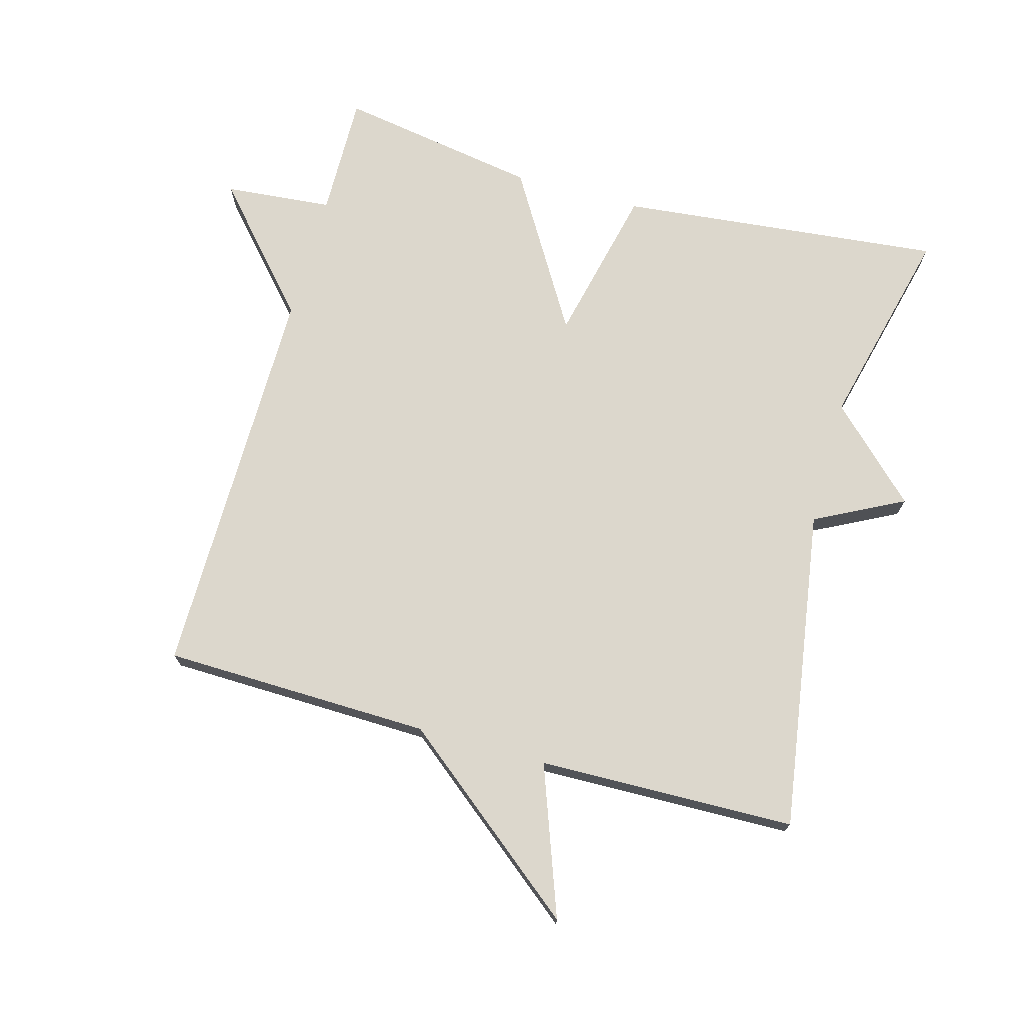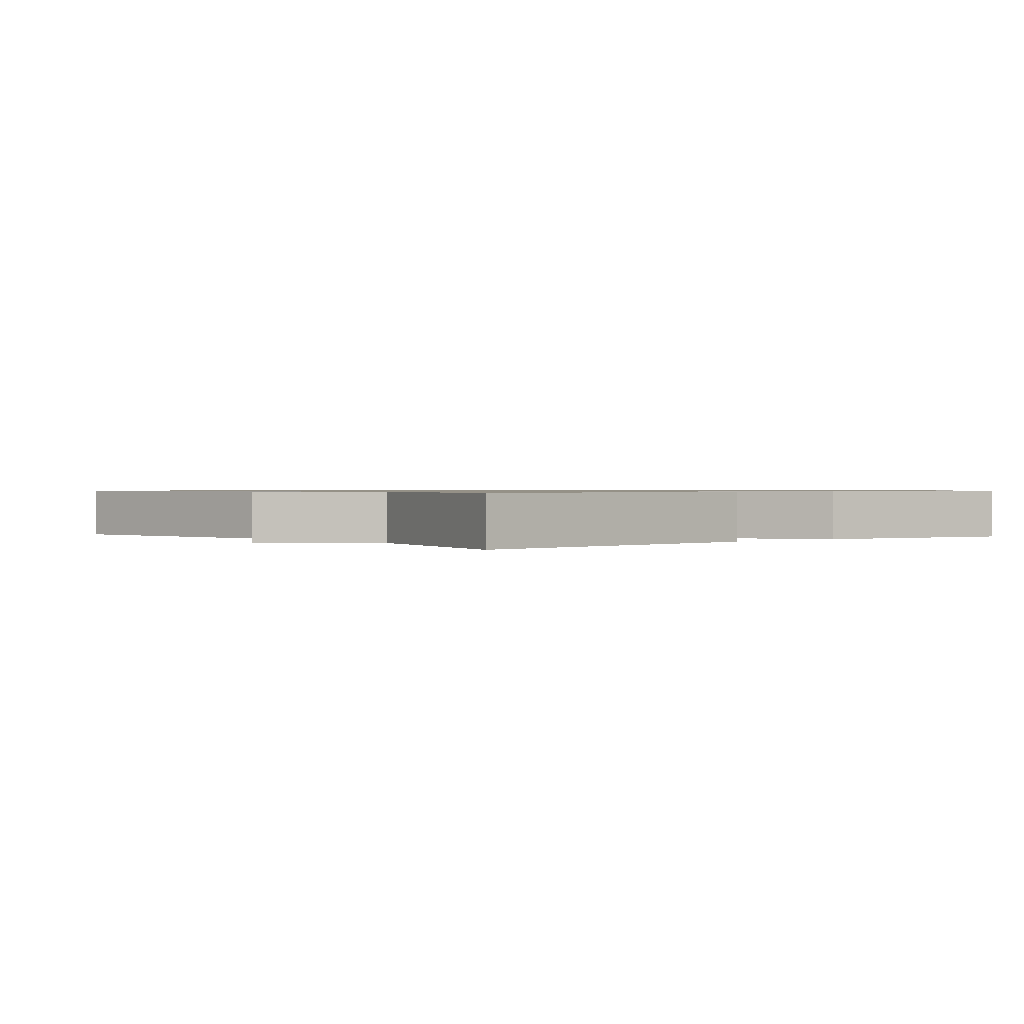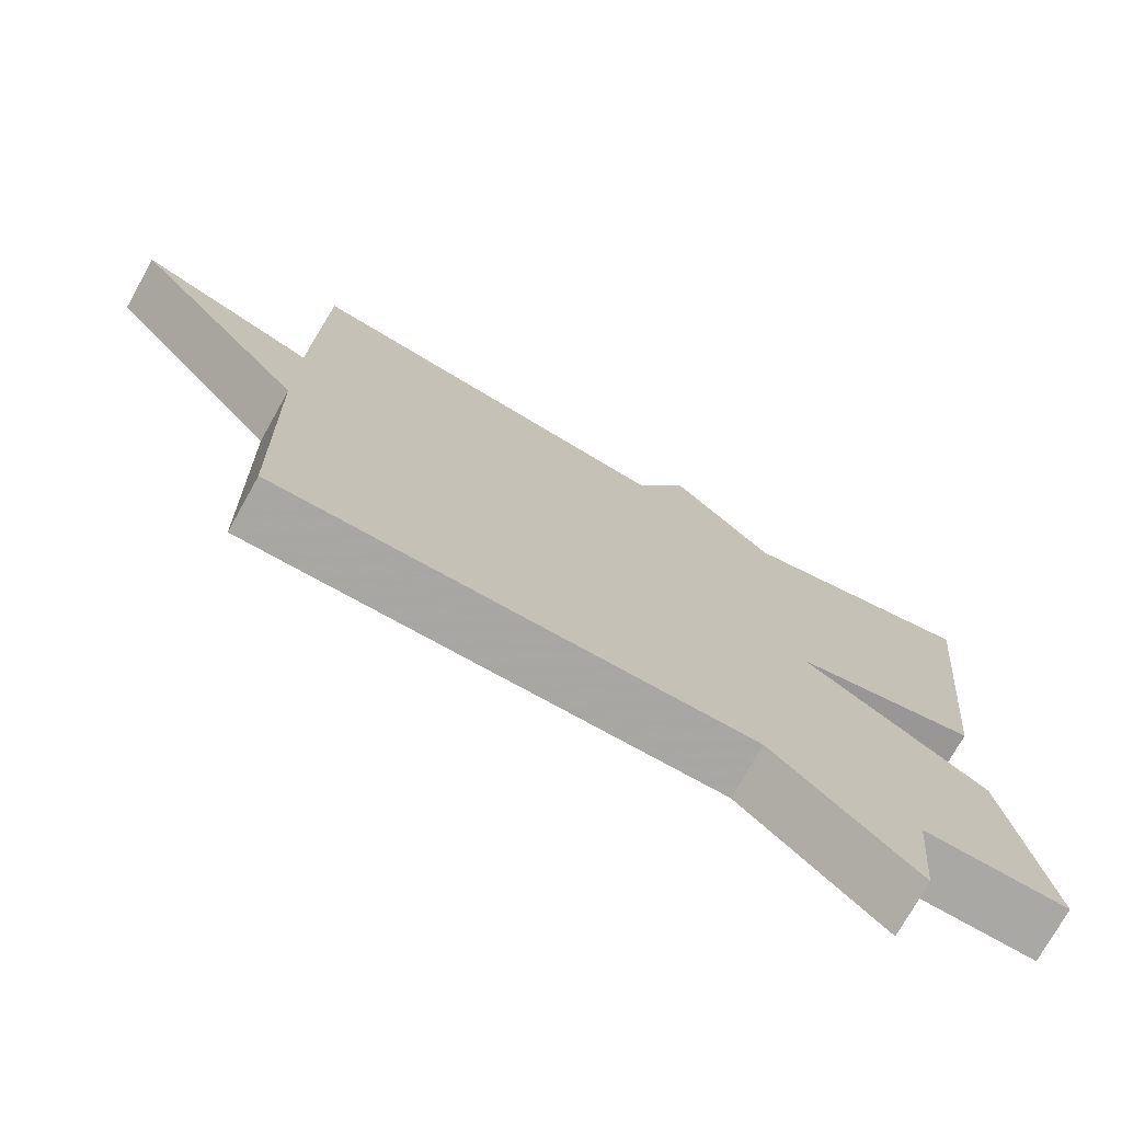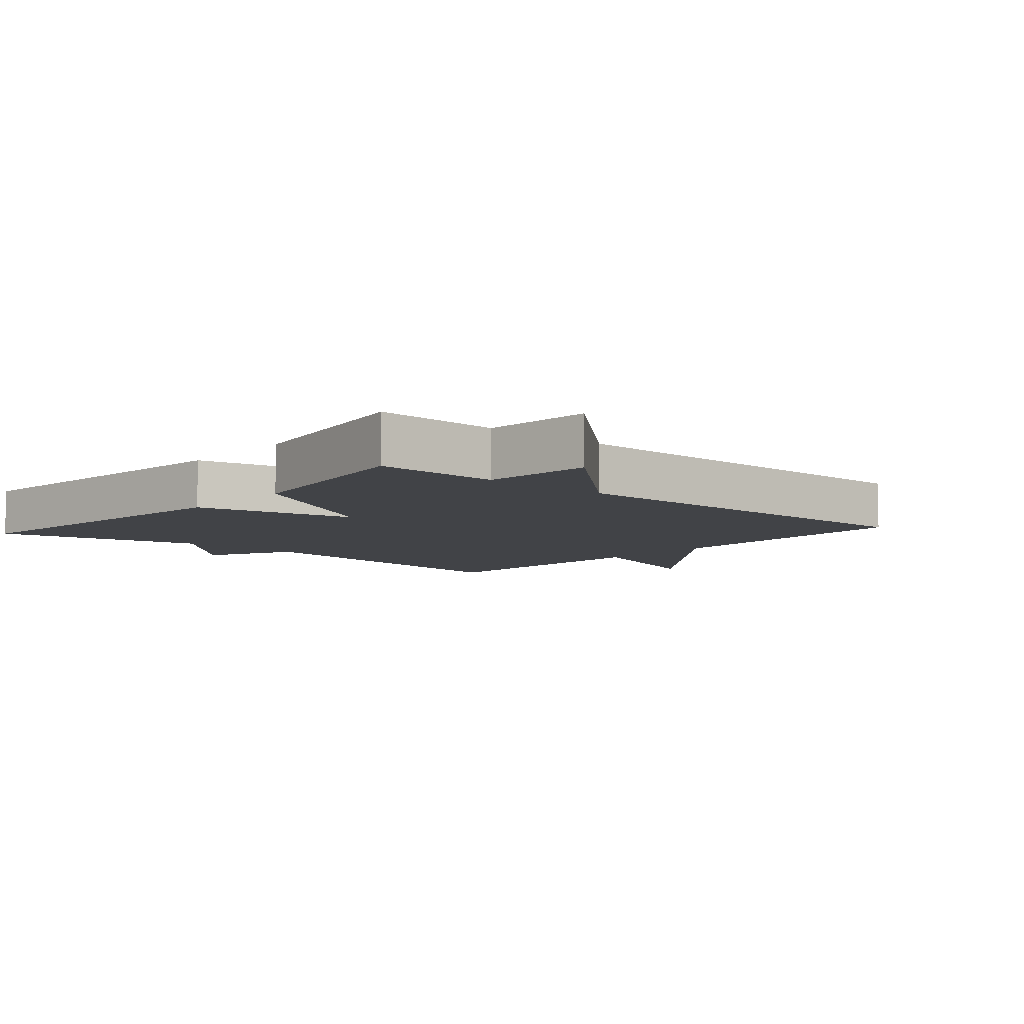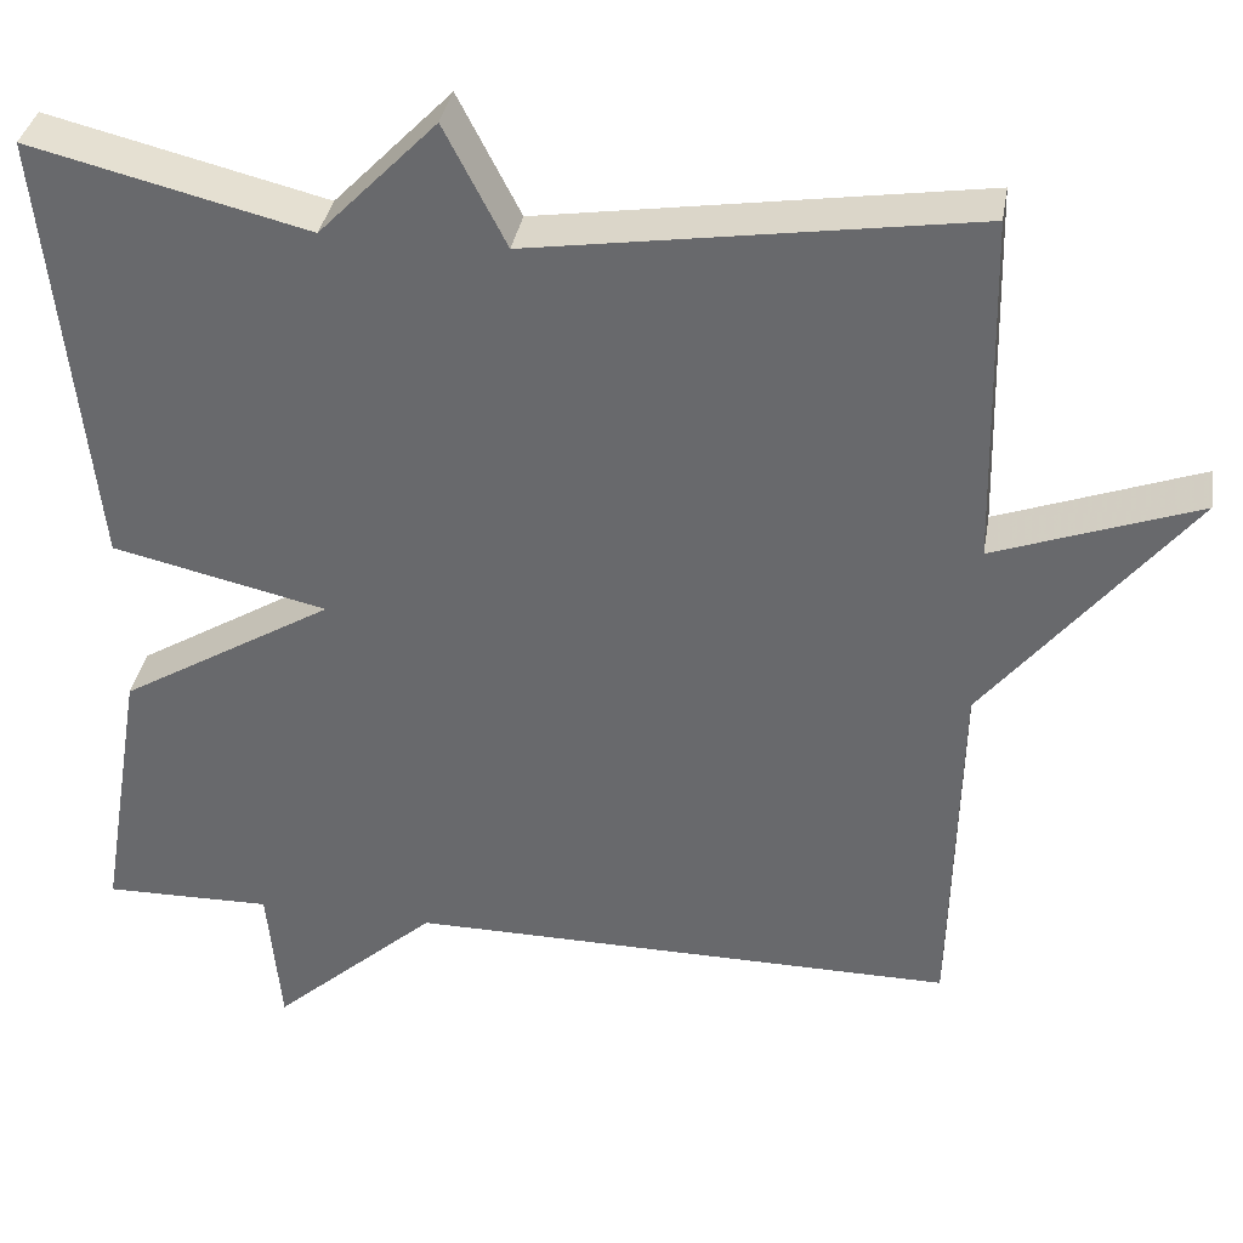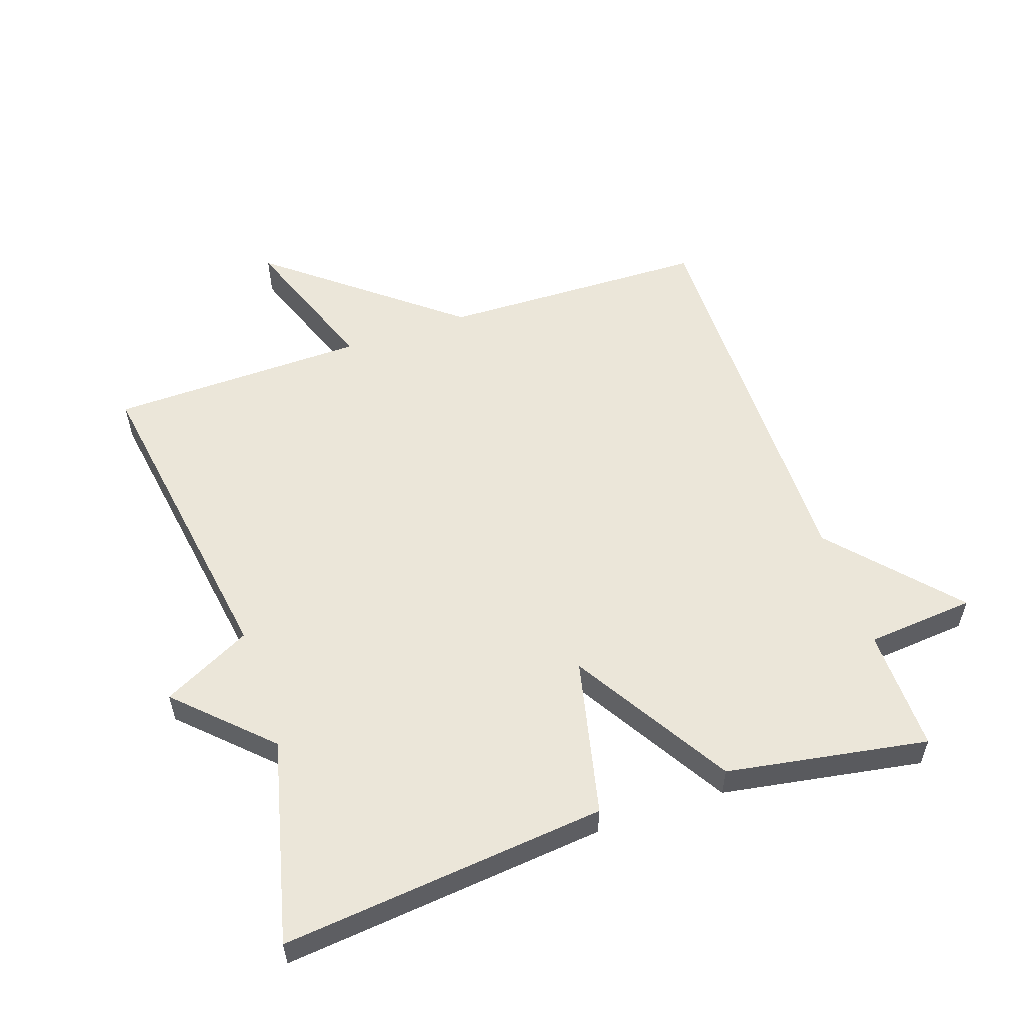
<metadata>
{"format":"obj","ext":"obj","renderer":"f3d","projection":"perspective","resolution":1024,"background":"white","views":[{"elev":72.9,"azim":-74.5,"up":"+Y"},{"elev":0.8,"azim":50.5,"up":"+Y"},{"elev":-74.5,"azim":-29.2,"up":"+Z"},{"elev":-7.2,"azim":138.6,"up":"+Y"},{"elev":35.8,"azim":-170.4,"up":"+Z"},{"elev":55.6,"azim":71.2,"up":"+Y"}]}
</metadata>
<code>
v 0.5 0.07 0.5
v 0.449 0.07 0.006
v 0.209 0.07 -0.049
v 0.449 0.07 -0.194
v 0.5 0.07 -0.5
v 0.312 0.07 -0.497
v 0.297 0.07 -0.662
v 0.112 0.07 -0.497
v -0.5 0.07 -0.5
v -0.509 0.07 -0.092
v -0.736 0.07 0.191
v -0.509 0.07 0.108
v -0.5 0.07 0.5
v -0.01 0.07 0.424
v 0.059 0.07 0.559
v 0.19 0.07 0.424
v 0.5 0 0.5
v 0.449 0 0.006
v 0.209 0 -0.049
v 0.449 0 -0.194
v 0.5 0 -0.5
v 0.312 0 -0.497
v 0.297 0 -0.662
v 0.112 0 -0.497
v -0.5 0 -0.5
v -0.509 0 -0.092
v -0.736 0 0.191
v -0.509 0 0.108
v -0.5 0 0.5
v -0.01 0 0.424
v 0.059 0 0.559
v 0.19 0 0.424
f 14 15 16
f 12 13 14
f 12 14 16
f 10 11 12
f 10 12 16
f 9 10 16
f 8 9 16
f 6 7 8
f 3 4 5 6
f 3 6 8
f 16 1 2 3
f 3 8 16
f 32 31 30
f 30 29 28
f 32 30 28
f 28 27 26
f 32 28 26
f 32 26 25
f 32 25 24
f 24 23 22
f 22 21 20 19
f 24 22 19
f 19 18 17 32
f 32 24 19
f 1 17 18 2
f 2 18 19 3
f 3 19 20 4
f 4 20 21 5
f 5 21 22 6
f 6 22 23 7
f 7 23 24 8
f 8 24 25 9
f 9 25 26 10
f 10 26 27 11
f 11 27 28 12
f 12 28 29 13
f 13 29 30 14
f 14 30 31 15
f 15 31 32 16
f 16 32 17 1

</code>
